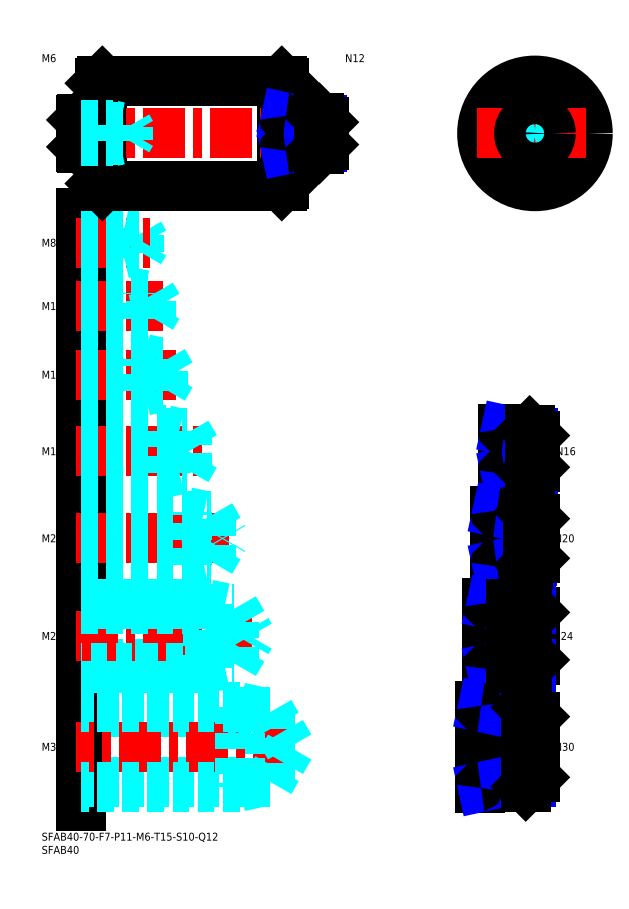
<metadata>
{"format":"dxf","ext":"dxf","renderer":"ezdxf+matplotlib","layout":"modelspace","background":"white","min_lineweight":24,"dpi":150}
</metadata>
<code>
0
SECTION
2
ENTITIES
0
INSERT
8
MSM_CONTINUOUS
2
*U14
10
0
20
0
30
0
0
INSERT
8
MSM_CONTINUOUS
2
*U15
10
0
20
0
30
0
0
LINE
8
MSM_CONTINUOUS
10
15
20
235
30
0
11
15
21
10
31
0
0
INSERT
8
MSM_CONTINUOUS
2
*U16
10
0
20
0
30
0
0
LINE
8
MSM_DASHED
10
86.43
20
19.39
30
0
11
15
21
19.39
31
0
0
LINE
8
MSM_DASHED
10
86.43
20
45.61
30
0
11
15
21
45.61
31
0
0
LINE
8
MSM_CENTER
10
96
20
32.5
30
0
11
13
21
32.5
31
0
0
LINE
8
MSM_DASHED
10
75
20
47.5
30
0
11
15
21
47.5
31
0
0
LINE
8
MSM_DASHED
10
75
20
17.5
30
0
11
15
21
17.5
31
0
0
LINE
8
MSM_DASHED
10
75
20
47.5
30
0
11
75
21
17.5
31
0
0
LINE
8
MSM_DASHED
10
86.43
20
45.61
30
0
11
86.43
21
19.39
31
0
0
LINE
8
MSM_DASHED
10
94
20
32.5
30
0
11
86.43
21
45.61
31
0
0
LINE
8
MSM_DASHED
10
94
20
32.5
30
0
11
86.43
21
19.39
31
0
0
LINE
8
MSM_DASHED
10
75
20
47.5
30
0
11
83.75
21
45.61
31
0
0
LINE
8
MSM_DASHED
10
75
20
17.5
30
0
11
83.75
21
19.39
31
0
0
INSERT
8
MSM_CONTINUOUS
2
*U17
10
0
20
0
30
0
0
LINE
8
MSM_DASHED
10
15
20
64.12
30
0
11
73.01
21
64.12
31
0
0
LINE
8
MSM_CENTER
10
13
20
74.5
30
0
11
81
21
74.5
31
0
0
LINE
8
MSM_DASHED
10
73.01
20
64.12
30
0
11
73.01
21
84.88
31
0
0
LINE
8
MSM_DASHED
10
63
20
62.5
30
0
11
70.5
21
64.12
31
0
0
LINE
8
MSM_DASHED
10
15
20
84.88
30
0
11
73.01
21
84.88
31
0
0
LINE
8
MSM_DASHED
10
63
20
86.5
30
0
11
15
21
86.5
31
0
0
LINE
8
MSM_DASHED
10
63
20
62.5
30
0
11
15
21
62.5
31
0
0
LINE
8
MSM_DASHED
10
63
20
86.5
30
0
11
70.5
21
84.88
31
0
0
LINE
8
MSM_DASHED
10
63
20
86.5
30
0
11
63
21
62.5
31
0
0
LINE
8
MSM_DASHED
10
73.01
20
84.88
30
0
11
79
21
74.5
31
0
0
LINE
8
MSM_DASHED
10
73.01
20
64.12
30
0
11
79
21
74.5
31
0
0
INSERT
8
MSM_CONTINUOUS
2
*U18
10
0
20
0
30
0
0
LINE
8
MSM_CENTER
10
13
20
111.5
30
0
11
71
21
111.5
31
0
0
LINE
8
MSM_DASHED
10
15
20
120.1
30
0
11
64.01
21
120.1
31
0
0
LINE
8
MSM_DASHED
10
15
20
102.9
30
0
11
64.01
21
102.9
31
0
0
LINE
8
MSM_DASHED
10
15
20
101.5
30
0
11
55
21
101.5
31
0
0
LINE
8
MSM_DASHED
10
15
20
121.5
30
0
11
55
21
121.5
31
0
0
LINE
8
MSM_DASHED
10
64.01
20
120.1
30
0
11
69
21
111.5
31
0
0
LINE
8
MSM_DASHED
10
64.01
20
102.9
30
0
11
69
21
111.5
31
0
0
LINE
8
MSM_DASHED
10
55
20
101.5
30
0
11
55
21
121.5
31
0
0
LINE
8
MSM_DASHED
10
64.01
20
102.9
30
0
11
64.01
21
120.1
31
0
0
LINE
8
MSM_DASHED
10
55
20
101.5
30
0
11
61.25
21
102.9
31
0
0
LINE
8
MSM_DASHED
10
55
20
121.5
30
0
11
61.25
21
120.1
31
0
0
INSERT
8
MSM_CONTINUOUS
2
*U19
10
0
20
0
30
0
0
LINE
8
MSM_CENTER
10
13
20
144.5
30
0
11
61
21
144.5
31
0
0
LINE
8
MSM_DASHED
10
55.01
20
137.6
30
0
11
59
21
144.5
31
0
0
LINE
8
MSM_DASHED
10
15
20
136.5
30
0
11
47
21
136.5
31
0
0
LINE
8
MSM_DASHED
10
15
20
137.6
30
0
11
55.01
21
137.6
31
0
0
LINE
8
MSM_DASHED
10
47
20
136.5
30
0
11
47
21
152.5
31
0
0
LINE
8
MSM_DASHED
10
55.01
20
137.6
30
0
11
55.01
21
151.4
31
0
0
LINE
8
MSM_DASHED
10
47
20
136.5
30
0
11
52
21
137.6
31
0
0
LINE
8
MSM_DASHED
10
55.01
20
151.4
30
0
11
59
21
144.5
31
0
0
LINE
8
MSM_DASHED
10
15
20
151.4
30
0
11
55.01
21
151.4
31
0
0
LINE
8
MSM_DASHED
10
15
20
152.5
30
0
11
47
21
152.5
31
0
0
LINE
8
MSM_DASHED
10
47
20
152.5
30
0
11
52
21
151.4
31
0
0
LINE
8
MSM_CENTER
10
13
20
173.5
30
0
11
51
21
173.5
31
0
0
LINE
8
MSM_DASHED
10
46.08
20
168.4
30
0
11
46.08
21
178.6
31
0
0
LINE
8
MSM_DASHED
10
46.08
20
178.6
30
0
11
49
21
173.5
31
0
0
LINE
8
MSM_DASHED
10
39
20
167.5
30
0
11
39
21
179.5
31
0
0
LINE
8
MSM_DASHED
10
15
20
168.4
30
0
11
46.08
21
168.4
31
0
0
LINE
8
MSM_DASHED
10
15
20
167.5
30
0
11
39
21
167.5
31
0
0
LINE
8
MSM_DASHED
10
39
20
167.5
30
0
11
43.38
21
168.4
31
0
0
LINE
8
MSM_DASHED
10
46.08
20
168.4
30
0
11
49
21
173.5
31
0
0
LINE
8
MSM_DASHED
10
15
20
179.5
30
0
11
39
21
179.5
31
0
0
LINE
8
MSM_DASHED
10
15
20
178.6
30
0
11
46.08
21
178.6
31
0
0
LINE
8
MSM_DASHED
10
39
20
179.5
30
0
11
43.38
21
178.6
31
0
0
INSERT
8
MSM_CONTINUOUS
2
*U20
10
0
20
0
30
0
0
INSERT
8
MSM_CONTINUOUS
2
*U21
10
0
20
0
30
0
0
LINE
8
MSM_CENTER
10
13
20
199.5
30
0
11
46
21
199.5
31
0
0
LINE
8
MSM_DASHED
10
41.58
20
195.3
30
0
11
41.58
21
203.7
31
0
0
LINE
8
MSM_DASHED
10
41.58
20
203.7
30
0
11
44
21
199.5
31
0
0
LINE
8
MSM_DASHED
10
35
20
194.5
30
0
11
35
21
204.5
31
0
0
LINE
8
MSM_DASHED
10
15
20
195.3
30
0
11
41.58
21
195.3
31
0
0
LINE
8
MSM_DASHED
10
15
20
194.5
30
0
11
35
21
194.5
31
0
0
LINE
8
MSM_DASHED
10
35
20
194.5
30
0
11
38.75
21
195.3
31
0
0
LINE
8
MSM_DASHED
10
41.58
20
195.3
30
0
11
44
21
199.5
31
0
0
LINE
8
MSM_DASHED
10
15
20
204.5
30
0
11
35
21
204.5
31
0
0
LINE
8
MSM_DASHED
10
15
20
203.7
30
0
11
41.58
21
203.7
31
0
0
LINE
8
MSM_DASHED
10
35
20
204.5
30
0
11
38.75
21
203.7
31
0
0
INSERT
8
MSM_CONTINUOUS
2
*U22
10
0
20
0
30
0
0
LINE
8
MSM_DASHED
10
31
20
219.5
30
0
11
31
21
227.5
31
0
0
LINE
8
MSM_DASHED
10
37.08
20
220.2
30
0
11
37.08
21
226.8
31
0
0
LINE
8
MSM_DASHED
10
37.08
20
226.8
30
0
11
39
21
223.5
31
0
0
LINE
8
MSM_CENTER
10
13
20
223.5
30
0
11
41
21
223.5
31
0
0
LINE
8
MSM_DASHED
10
15
20
220.2
30
0
11
37.08
21
220.2
31
0
0
LINE
8
MSM_DASHED
10
15
20
219.5
30
0
11
31
21
219.5
31
0
0
LINE
8
MSM_DASHED
10
31
20
219.5
30
0
11
34.13
21
220.2
31
0
0
LINE
8
MSM_DASHED
10
37.08
20
220.2
30
0
11
39
21
223.5
31
0
0
LINE
8
MSM_DASHED
10
15
20
227.5
30
0
11
31
21
227.5
31
0
0
LINE
8
MSM_DASHED
10
15
20
226.8
30
0
11
37.08
21
226.8
31
0
0
LINE
8
MSM_DASHED
10
31
20
227.5
30
0
11
34.13
21
226.8
31
0
0
LINE
8
MSM_CENTER
10
186.9
20
287
30
0
11
186.9
21
243
31
0
0
CIRCLE
8
MSM_CONTINUOUS
10
186.9
20
265
30
0
40
20
0
LINE
8
MSM_CONTINUOUS
10
91
20
285
30
0
11
91
21
245
31
0
0
LINE
8
MSM_CONTINUOUS
10
23
20
285
30
0
11
23
21
245
31
0
0
LINE
8
MSM_CONTINUOUS
10
22
20
284
30
0
11
22
21
246
31
0
0
LINE
8
MSM_CONTINUOUS
10
92
20
284
30
0
11
92
21
246
31
0
0
LINE
8
MSM_CONTINUOUS
10
23
20
245
30
0
11
91
21
245
31
0
0
LINE
8
MSM_CONTINUOUS
10
22
20
246
30
0
11
23
21
245
31
0
0
LINE
8
MSM_CONTINUOUS
10
91
20
245
30
0
11
92
21
246
31
0
0
LINE
8
MSM_CENTER
10
13
20
265
30
0
11
109
21
265
31
0
0
LINE
8
MSM_CONTINUOUS
10
23
20
285
30
0
11
91
21
285
31
0
0
LINE
8
MSM_CONTINUOUS
10
15
20
270.1
30
0
11
15
21
259.9
31
0
0
ARC
8
MSM_CONTINUOUS
10
21.5
20
259
30
0
40
0.5
50
0
51
90
0
LINE
8
MSM_CONTINUOUS
10
15.4
20
259.5
30
0
11
21.5
21
259.5
31
0
0
ARC
8
MSM_CONTINUOUS
10
21.5
20
271
30
0
40
0.5
50
270
51
0
0
LINE
8
MSM_CONTINUOUS
10
15.4
20
270.5
30
0
11
21.5
21
270.5
31
0
0
LINE
8
MSM_CONTINUOUS
10
22
20
284
30
0
11
23
21
285
31
0
0
LINE
8
MSM_CONTINUOUS
10
91
20
285
30
0
11
92
21
284
31
0
0
LINE
8
MSM_CENTER
10
164.9
20
265
30
0
11
208.9
21
265
31
0
0
CIRCLE
8
MSM_DASHED
10
186.9
20
265
30
0
40
5.5
0
INSERT
8
MSM_CONTINUOUS
2
*U23
10
0
20
0
30
0
0
INSERT
8
MSM_CONTINUOUS
2
*U24
10
0
20
0
30
0
0
INSERT
8
MSM_CONTINUOUS
2
*U25
10
0
20
0
30
0
0
LINE
8
MSM_CENTER
10
163.9
20
32.5
30
0
11
188.9
21
32.5
31
0
0
INSERT
8
MSM_CONTINUOUS
2
*U26
10
0
20
0
30
0
0
LINE
8
MSM_CENTER
10
188.9
20
74.5
30
0
11
166.9
21
74.5
31
0
0
INSERT
8
MSM_CONTINUOUS
2
*U27
10
0
20
0
30
0
0
LINE
8
MSM_CENTER
10
188.9
20
111.5
30
0
11
169.9
21
111.5
31
0
0
INSERT
8
MSM_CONTINUOUS
2
*U28
10
0
20
0
30
0
0
LINE
8
MSM_CENTER
10
188.9
20
144.5
30
0
11
172.9
21
144.5
31
0
0
LINE
8
MSM_NARROW
10
97
20
259.9
30
0
11
106.2
21
259.9
31
0
0
LINE
8
MSM_CONTINUOUS
10
92.5
20
259
30
0
11
105.2
21
259
31
0
0
LINE
8
MSM_CONTINUOUS
10
92.5
20
271
30
0
11
105.2
21
271
31
0
0
LINE
8
MSM_NARROW
10
97
20
270.1
30
0
11
106.2
21
270.1
31
0
0
LINE
8
MSM_CONTINUOUS
10
107
20
260.8
30
0
11
107
21
269.3
31
0
0
LINE
8
MSM_CONTINUOUS
10
175.4
20
136.5
30
0
11
184.9
21
136.5
31
0
0
LINE
8
MSM_NARROW
10
180.9
20
137.6
30
0
11
186
21
137.6
31
0
0
LINE
8
MSM_NARROW
10
180.9
20
151.4
30
0
11
186
21
151.4
31
0
0
LINE
8
MSM_CONTINUOUS
10
175.4
20
152.5
30
0
11
184.9
21
152.5
31
0
0
LINE
8
MSM_CONTINUOUS
10
186.9
20
138.5
30
0
11
186.9
21
150.5
31
0
0
LINE
8
MSM_NARROW
10
178.9
20
120.1
30
0
11
185.8
21
120.1
31
0
0
LINE
8
MSM_NARROW
10
178.9
20
102.9
30
0
11
185.8
21
102.9
31
0
0
LINE
8
MSM_CONTINUOUS
10
172.4
20
101.5
30
0
11
184.4
21
101.5
31
0
0
LINE
8
MSM_CONTINUOUS
10
172.4
20
121.5
30
0
11
184.4
21
121.5
31
0
0
LINE
8
MSM_CONTINUOUS
10
186.9
20
104
30
0
11
186.9
21
119
31
0
0
LINE
8
MSM_CONTINUOUS
10
169.4
20
86.5
30
0
11
183.9
21
86.5
31
0
0
LINE
8
MSM_CONTINUOUS
10
169.4
20
62.5
30
0
11
183.9
21
62.5
31
0
0
LINE
8
MSM_CONTINUOUS
10
186.9
20
65.5
30
0
11
186.9
21
83.5
31
0
0
LINE
8
MSM_NARROW
10
177.9
20
84.88
30
0
11
185.6
21
84.88
31
0
0
LINE
8
MSM_NARROW
10
177.9
20
64.12
30
0
11
185.6
21
64.12
31
0
0
LINE
8
MSM_NARROW
10
185.3
20
45.61
30
0
11
175.9
21
45.61
31
0
0
LINE
8
MSM_NARROW
10
185.3
20
19.39
30
0
11
175.9
21
19.39
31
0
0
LINE
8
MSM_CONTINUOUS
10
183.4
20
17.5
30
0
11
166.4
21
17.5
31
0
0
LINE
8
MSM_CONTINUOUS
10
186.9
20
44
30
0
11
186.9
21
21
31
0
0
LINE
8
MSM_CONTINUOUS
10
183.4
20
47.5
30
0
11
166.4
21
47.5
31
0
0
LINE
8
MSM_CONTINUOUS
10
174.9
20
153
30
0
11
174.9
21
136
31
0
0
LINE
8
MSM_CONTINUOUS
10
171.9
20
122
30
0
11
171.9
21
101
31
0
0
LINE
8
MSM_CONTINUOUS
10
168.9
20
87
30
0
11
168.9
21
62
31
0
0
LINE
8
MSM_CONTINUOUS
10
165.9
20
48
30
0
11
165.9
21
17
31
0
0
LINE
8
MSM_CONTINUOUS
10
97
20
259
30
0
11
97
21
271
31
0
0
LINE
8
MSM_CONTINUOUS
10
180.9
20
152.5
30
0
11
180.9
21
136.5
31
0
0
LINE
8
MSM_CONTINUOUS
10
178.9
20
121.5
30
0
11
178.9
21
101.5
31
0
0
LINE
8
MSM_CONTINUOUS
10
175.9
20
47.5
30
0
11
175.9
21
17.5
31
0
0
LINE
8
MSM_NARROW
10
97
20
270.1
30
0
11
92.63
21
271
31
0
0
LINE
8
MSM_NARROW
10
97
20
259.9
30
0
11
92.63
21
259
31
0
0
LINE
8
MSM_NARROW
10
180.9
20
151.4
30
0
11
175.9
21
152.5
31
0
0
LINE
8
MSM_NARROW
10
180.9
20
137.6
30
0
11
175.9
21
136.5
31
0
0
LINE
8
MSM_NARROW
10
178.9
20
120.1
30
0
11
172.7
21
121.5
31
0
0
LINE
8
MSM_NARROW
10
178.9
20
102.9
30
0
11
172.7
21
101.5
31
0
0
LINE
8
MSM_NARROW
10
177.9
20
84.88
30
0
11
170.4
21
86.5
31
0
0
LINE
8
MSM_NARROW
10
177.9
20
64.12
30
0
11
170.4
21
62.5
31
0
0
LINE
8
MSM_NARROW
10
175.9
20
45.61
30
0
11
167.2
21
47.5
31
0
0
LINE
8
MSM_NARROW
10
175.9
20
19.39
30
0
11
167.2
21
17.5
31
0
0
LINE
8
MSM_CONTINUOUS
10
105.2
20
271
30
0
11
107
21
269.3
31
0
0
LINE
8
MSM_CONTINUOUS
10
105.2
20
259
30
0
11
107
21
260.8
31
0
0
LINE
8
MSM_CONTINUOUS
10
105.2
20
271
30
0
11
105.2
21
259
31
0
0
LINE
8
MSM_CONTINUOUS
10
184.9
20
152.5
30
0
11
186.9
21
150.5
31
0
0
LINE
8
MSM_CONTINUOUS
10
184.9
20
136.5
30
0
11
186.9
21
138.5
31
0
0
LINE
8
MSM_CONTINUOUS
10
184.9
20
136.5
30
0
11
184.9
21
152.5
31
0
0
LINE
8
MSM_CONTINUOUS
10
184.4
20
121.5
30
0
11
186.9
21
119
31
0
0
LINE
8
MSM_CONTINUOUS
10
184.4
20
101.5
30
0
11
186.9
21
104
31
0
0
LINE
8
MSM_CONTINUOUS
10
184.4
20
121.5
30
0
11
184.4
21
101.5
31
0
0
LINE
8
MSM_CONTINUOUS
10
183.9
20
86.5
30
0
11
186.9
21
83.5
31
0
0
LINE
8
MSM_CONTINUOUS
10
183.9
20
62.5
30
0
11
186.9
21
65.5
31
0
0
LINE
8
MSM_CONTINUOUS
10
183.9
20
62.5
30
0
11
183.9
21
86.5
31
0
0
LINE
8
MSM_CONTINUOUS
10
183.4
20
47.5
30
0
11
186.9
21
44
31
0
0
LINE
8
MSM_CONTINUOUS
10
183.4
20
17.5
30
0
11
186.9
21
21
31
0
0
LINE
8
MSM_CONTINUOUS
10
183.4
20
17.5
30
0
11
183.4
21
47.5
31
0
0
LINE
8
MSM_CONTINUOUS
10
177.9
20
86.5
30
0
11
177.9
21
62.5
31
0
0
ARC
8
MSM_CONTINUOUS
10
92.5
20
258.5
30
0
40
0.5
50
90
51
180
0
ARC
8
MSM_CONTINUOUS
10
92.5
20
271.5
30
0
40
0.5
50
180
51
270
0
ARC
8
MSM_CONTINUOUS
10
175.4
20
136
30
0
40
0.5
50
90
51
180
0
ARC
8
MSM_CONTINUOUS
10
175.4
20
153
30
0
40
0.5
50
180
51
270
0
ARC
8
MSM_CONTINUOUS
10
172.4
20
101
30
0
40
0.5
50
90
51
180
0
ARC
8
MSM_CONTINUOUS
10
172.4
20
122
30
0
40
0.5
50
180
51
270
0
ARC
8
MSM_CONTINUOUS
10
169.4
20
87
30
0
40
0.5
50
180
51
270
0
ARC
8
MSM_CONTINUOUS
10
169.4
20
62
30
0
40
0.5
50
90
51
180
0
ARC
8
MSM_CONTINUOUS
10
166.4
20
48
30
0
40
0.5
50
180
51
270
0
ARC
8
MSM_CONTINUOUS
10
166.4
20
17
30
0
40
0.5
50
90
51
180
0
LINE
8
MSM_CONTINUOUS
10
15.4
20
270.5
30
0
11
15
21
270.1
31
0
0
LINE
8
MSM_CONTINUOUS
10
15.4
20
259.5
30
0
11
15
21
259.9
31
0
0
LINE
8
MSM_CONTINUOUS
10
15.4
20
259.5
30
0
11
15.4
21
270.5
31
0
0
LINE
8
MSM_DASHED
10
15
20
268
30
0
11
27
21
268
31
0
0
LINE
8
MSM_DASHED
10
15
20
267.5
30
0
11
32.58
21
267.5
31
0
0
LINE
8
MSM_DASHED
10
15
20
262.5
30
0
11
32.58
21
262.5
31
0
0
LINE
8
MSM_DASHED
10
15
20
262
30
0
11
27
21
262
31
0
0
LINE
8
MSM_DASHED
10
27
20
262
30
0
11
27
21
268
31
0
0
LINE
8
MSM_DASHED
10
32.58
20
262.5
30
0
11
32.58
21
267.5
31
0
0
LINE
8
MSM_DASHED
10
32.58
20
267.5
30
0
11
34
21
265
31
0
0
LINE
8
MSM_DASHED
10
32.58
20
262.5
30
0
11
34
21
265
31
0
0
LINE
8
MSM_DASHED
10
27
20
262
30
0
11
29.5
21
262.5
31
0
0
LINE
8
MSM_DASHED
10
27
20
268
30
0
11
29.5
21
267.5
31
0
0
CIRCLE
8
MSM_NARROW
10
186.9
20
265
30
0
40
5.053
0
CIRCLE
8
MSM_CONTINUOUS
10
186.9
20
265
30
0
40
6
0
ENDSEC
0
EOF

</code>
